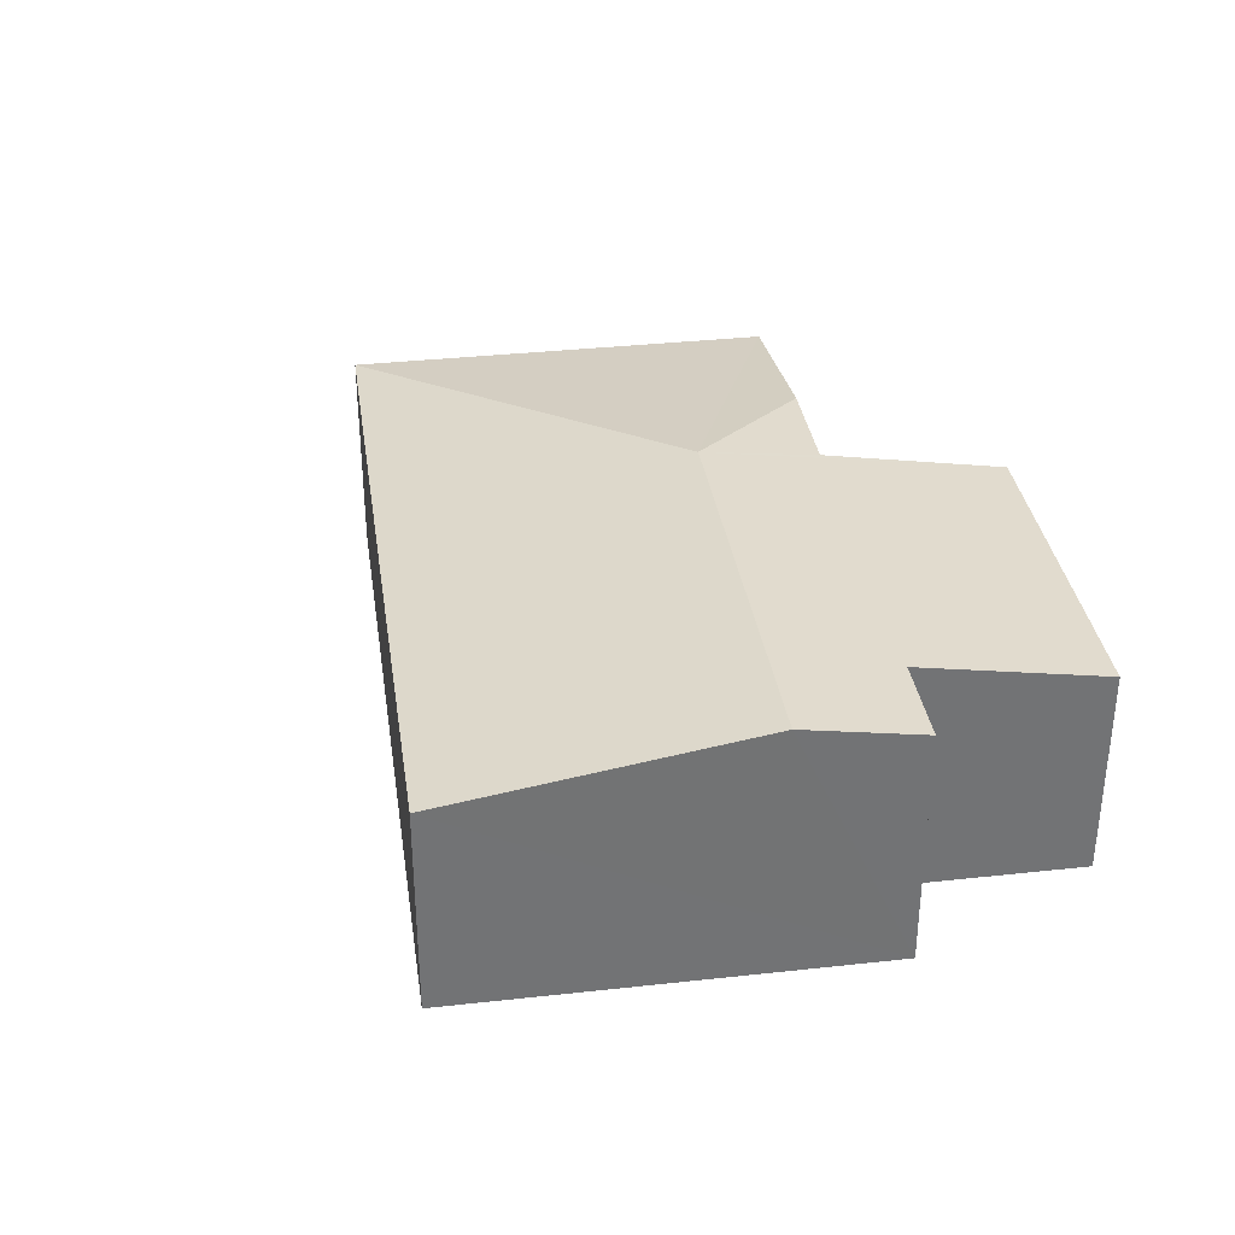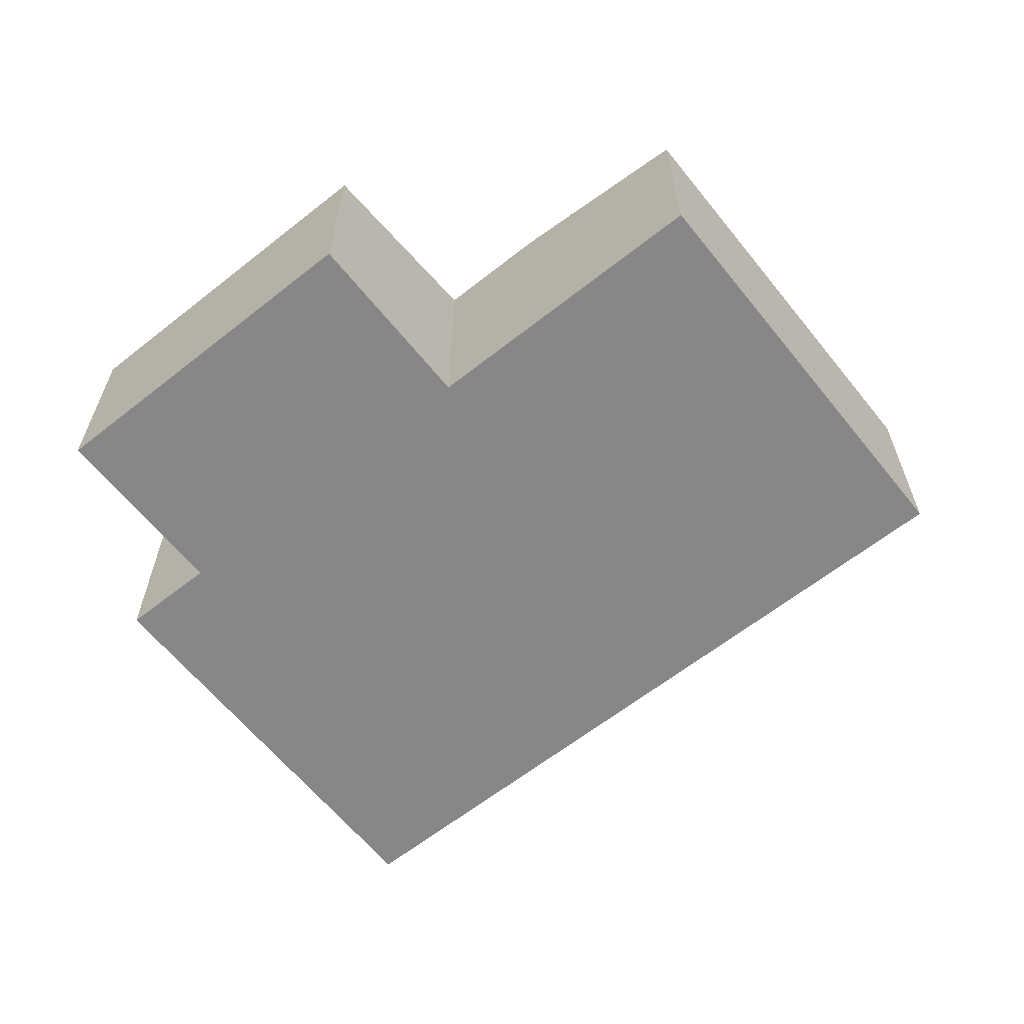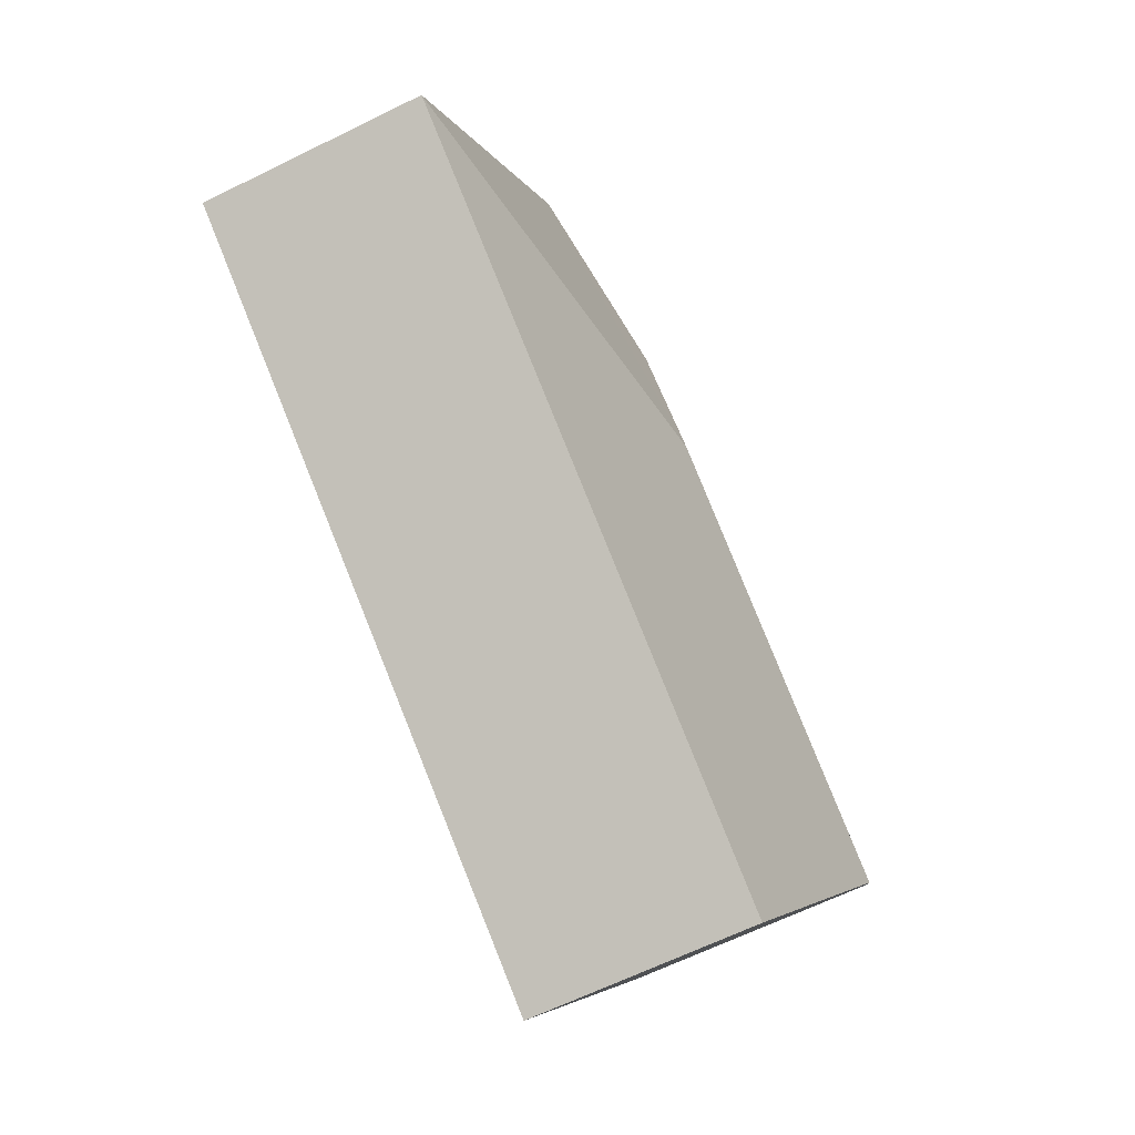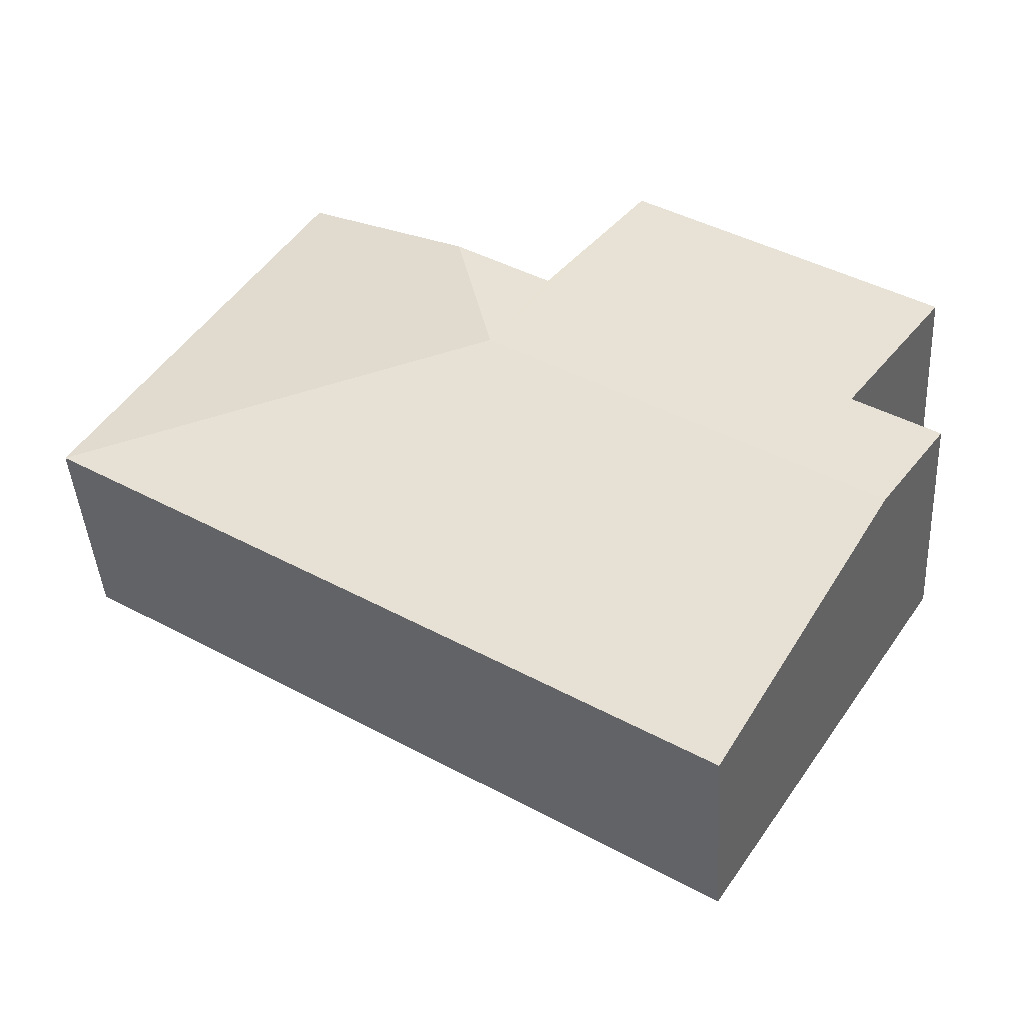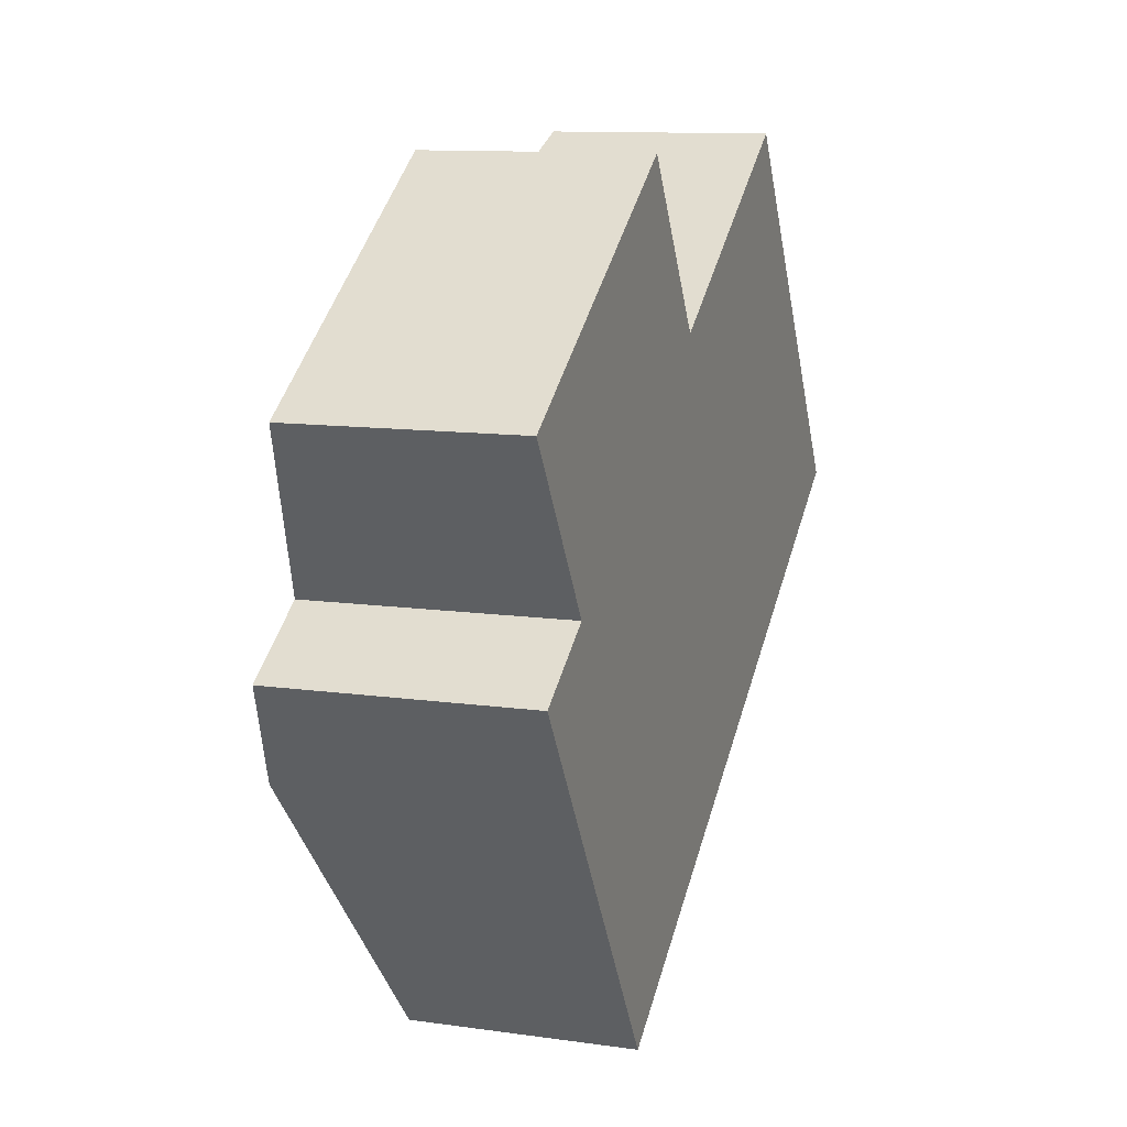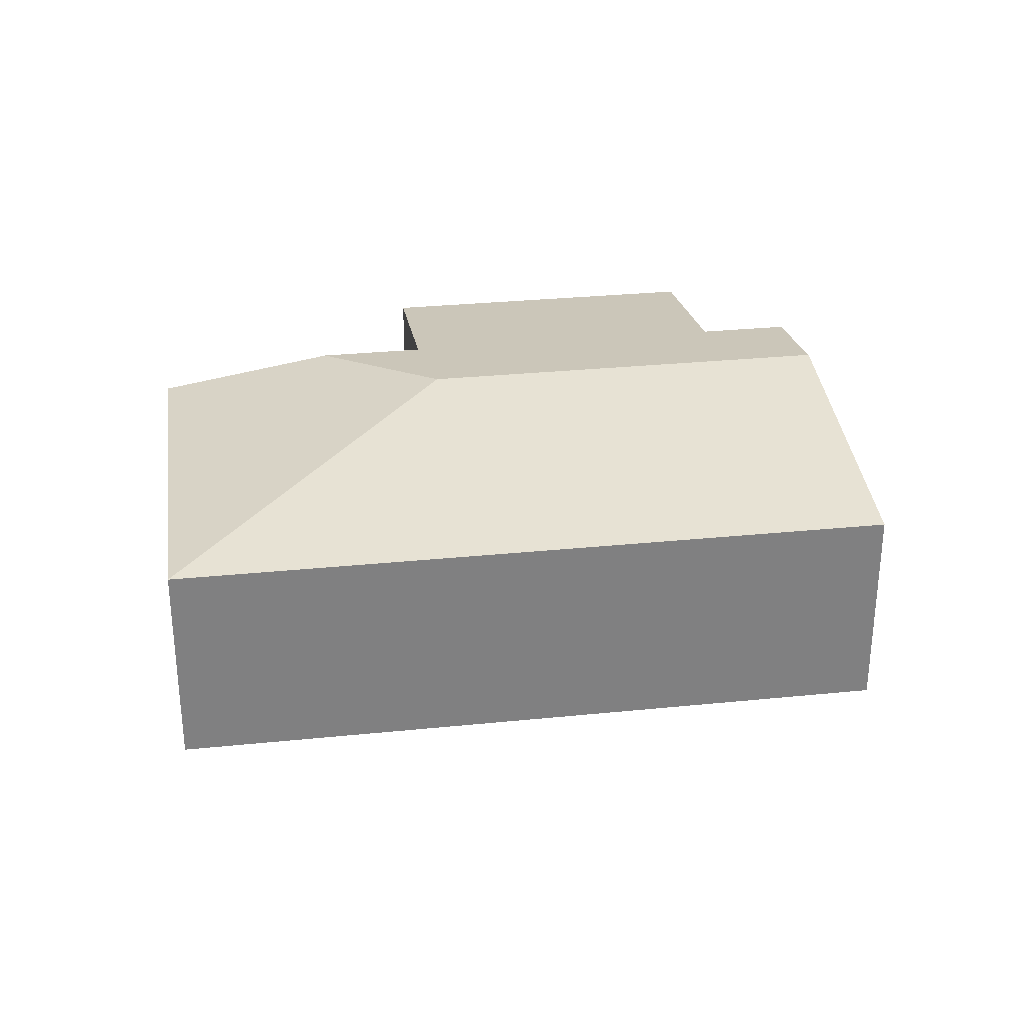
<metadata>
{"format":"obj","ext":"obj","renderer":"f3d","projection":"perspective","resolution":1024,"background":"white","views":[{"elev":34.7,"azim":-131.4,"up":"+Y"},{"elev":-62.3,"azim":5.7,"up":"+Y"},{"elev":-64.3,"azim":116.4,"up":"+Z"},{"elev":-42.6,"azim":-176.5,"up":"+Z"},{"elev":11.4,"azim":-71.0,"up":"+Z"},{"elev":30.3,"azim":138.6,"up":"+Y"}]}
</metadata>
<code>
v  4.363 2.517 -0.698
v  6.216 2.04 1.888
v  8.462 2.04 -1.568
v  4.703 2.331 0.904
v  2.461 2.04 -5.468
v  0.846 2.517 -2.984
v  0.222 2.333 -2.023
v  0.991 2.333 -1.524
v  0 2.04 1.249e-16
v  2.824 2.04 1.835
v  3.807 2.331 0.322
v  0.222 1.239e-16 -2.023
v  0.991 9.332e-17 -1.524
v  0 0 0
v  2.824 -1.124e-16 1.835
v  3.807 -1.972e-17 0.322
v  6.216 -1.156e-16 1.888
v  4.703 -5.535e-17 0.904
v  0.846 1.827e-16 -2.984
v  2.461 3.348e-16 -5.468
v  8.462 9.601e-17 -1.568
g defaultobject
f 1 2 3
f 2 1 4
f 5 1 3
f 1 5 6
f 7 1 6
f 1 7 8
f 1 8 9
f 1 9 10
f 1 10 11
f 4 1 11
f 12 8 7
f 8 12 13
f 14 10 9
f 10 14 15
f 16 4 11
f 4 16 2
f 2 16 17
f 17 16 18
f 13 9 8
f 9 13 14
f 6 12 7
f 12 6 5
f 12 5 19
f 19 5 20
f 10 16 11
f 16 10 15
f 17 3 2
f 3 17 21
f 21 5 3
f 5 21 20
f 14 16 15
f 18 21 17
f 21 18 20
f 20 18 16
f 20 16 13
f 13 16 14
f 20 13 12
f 20 12 19

</code>
